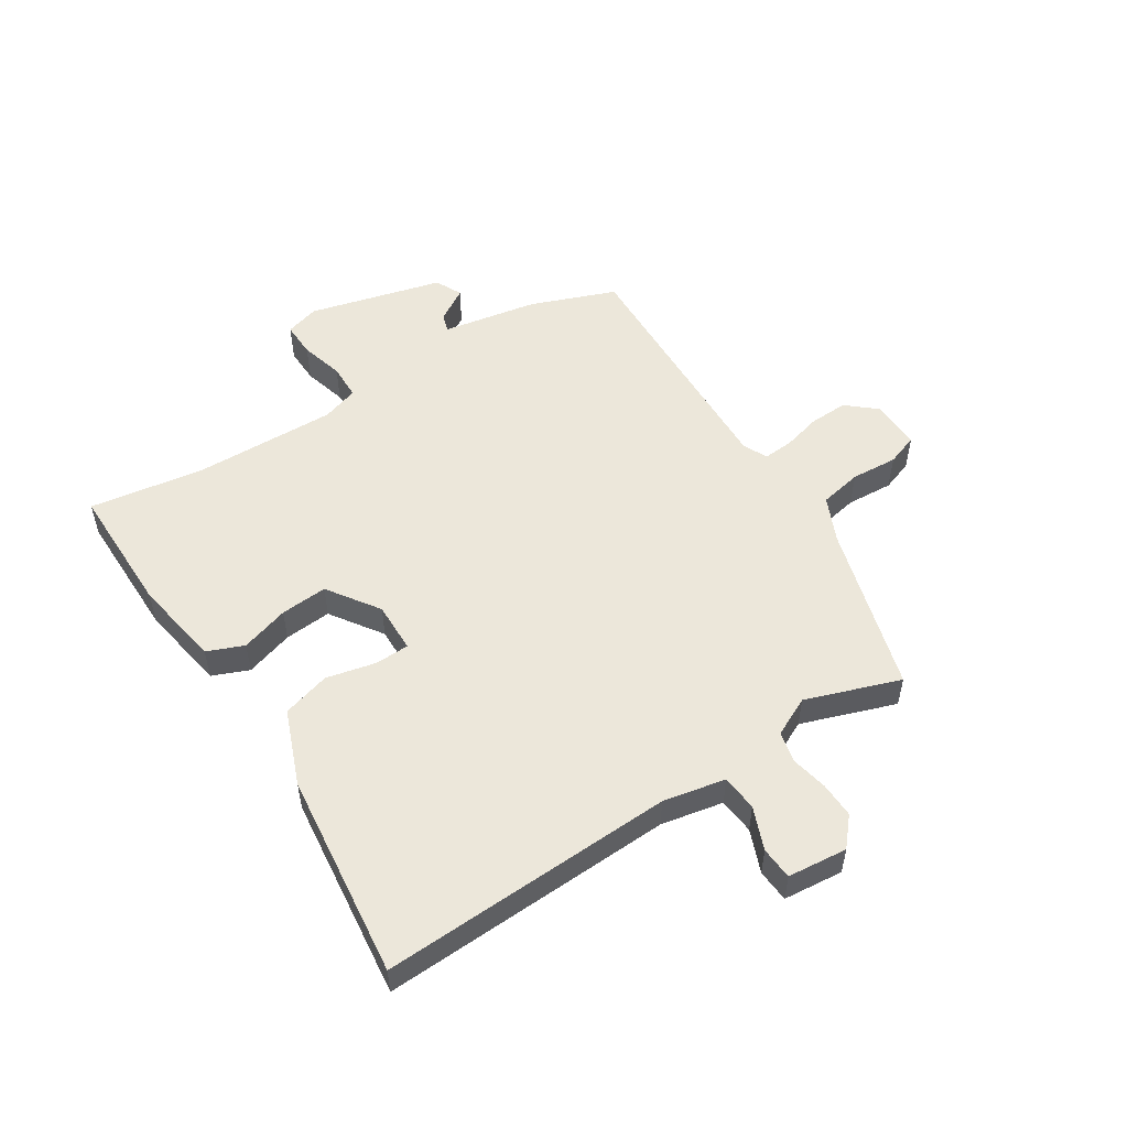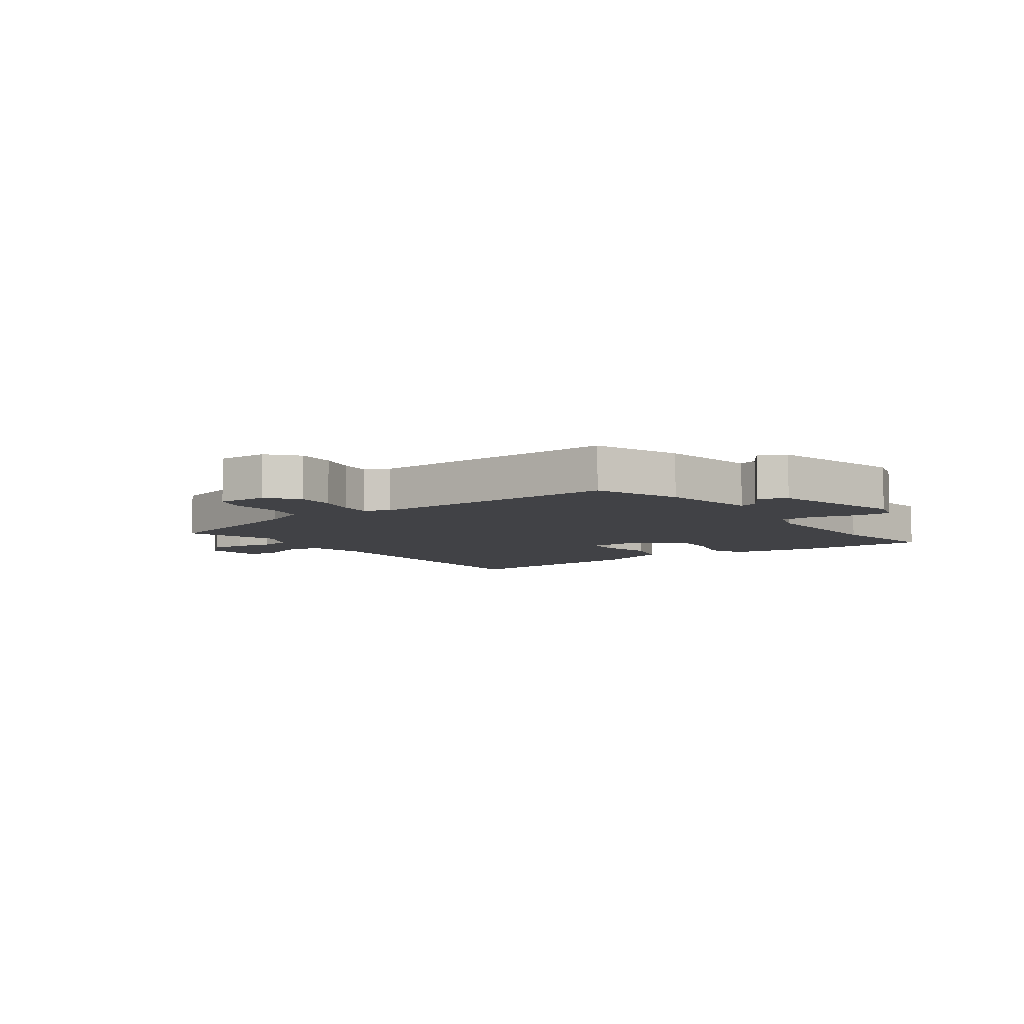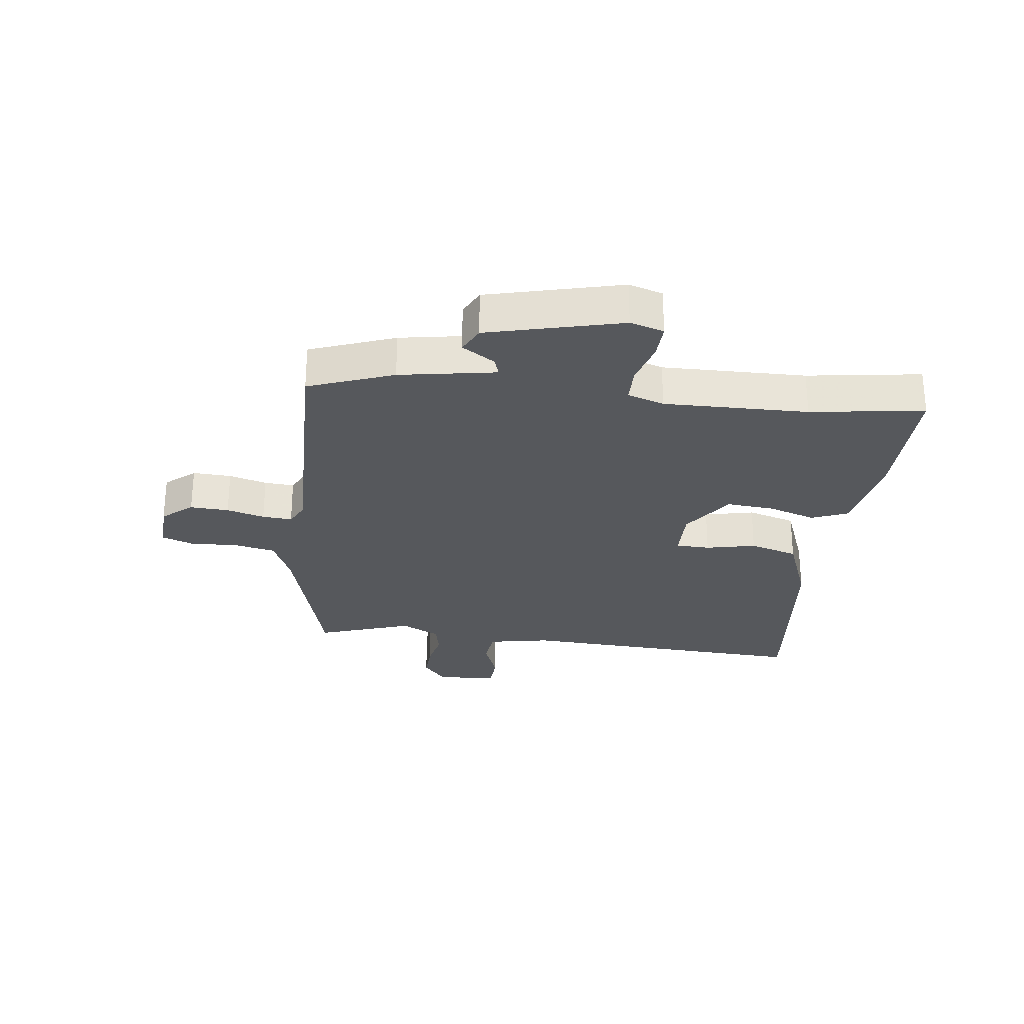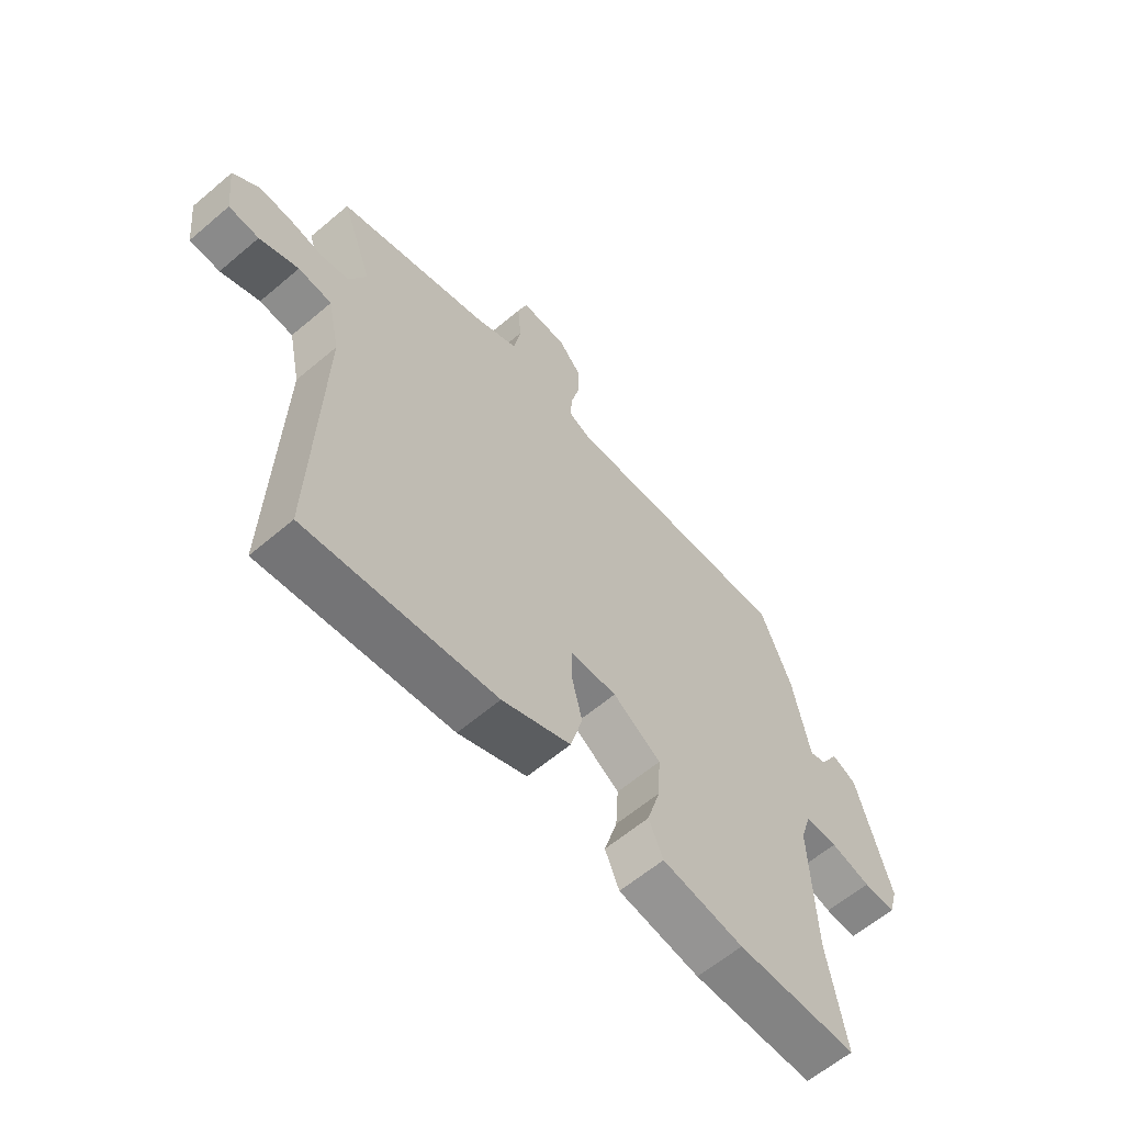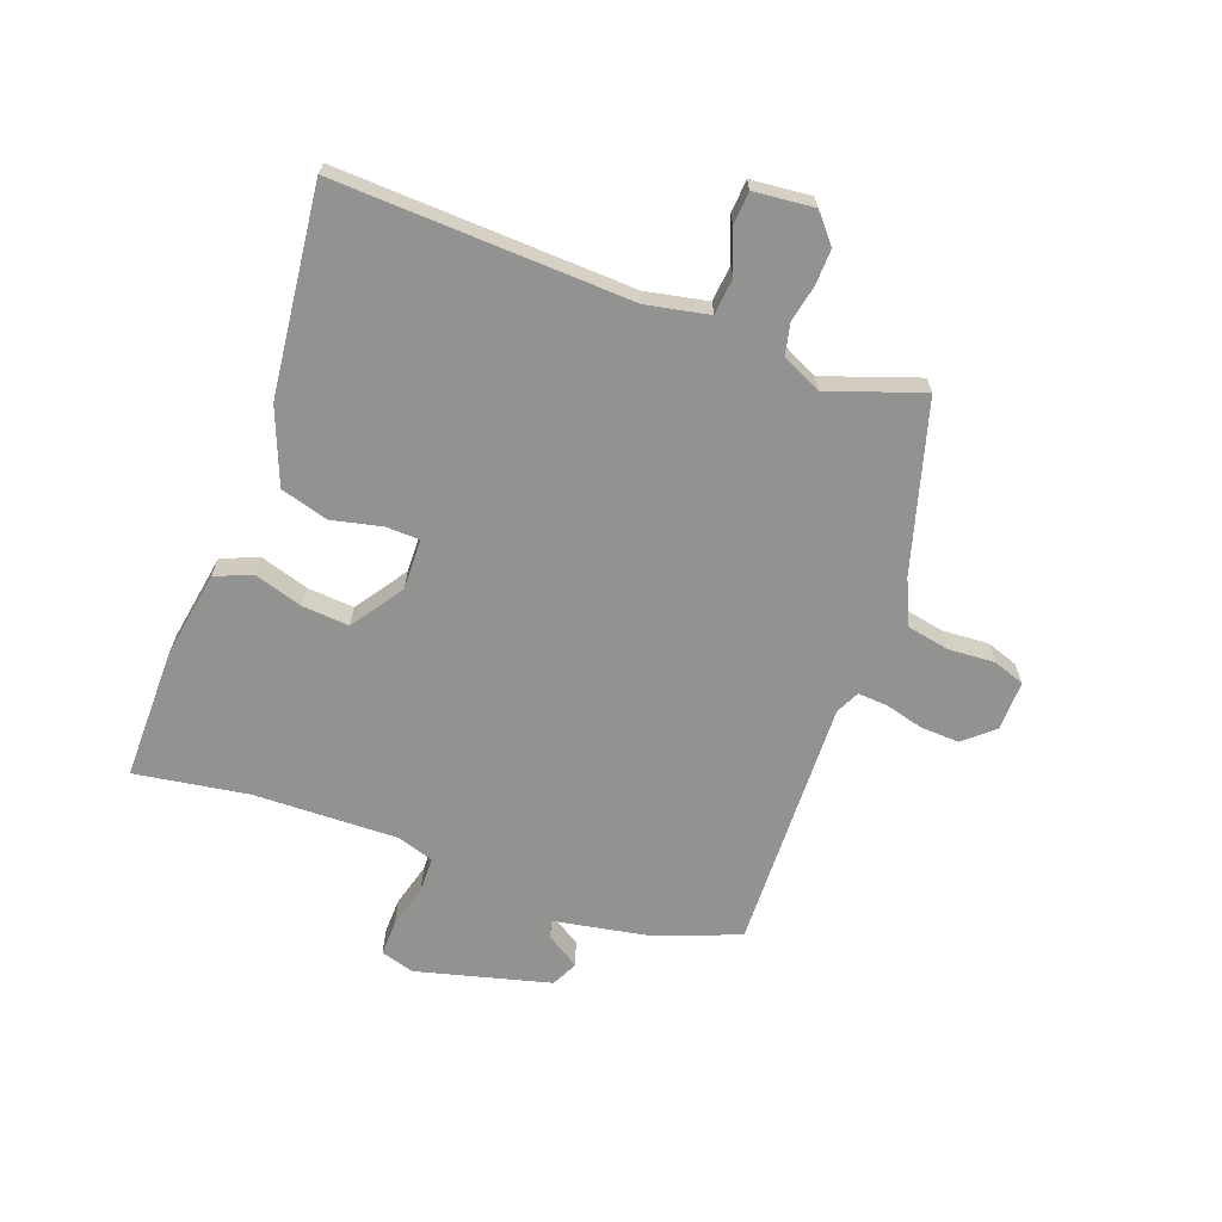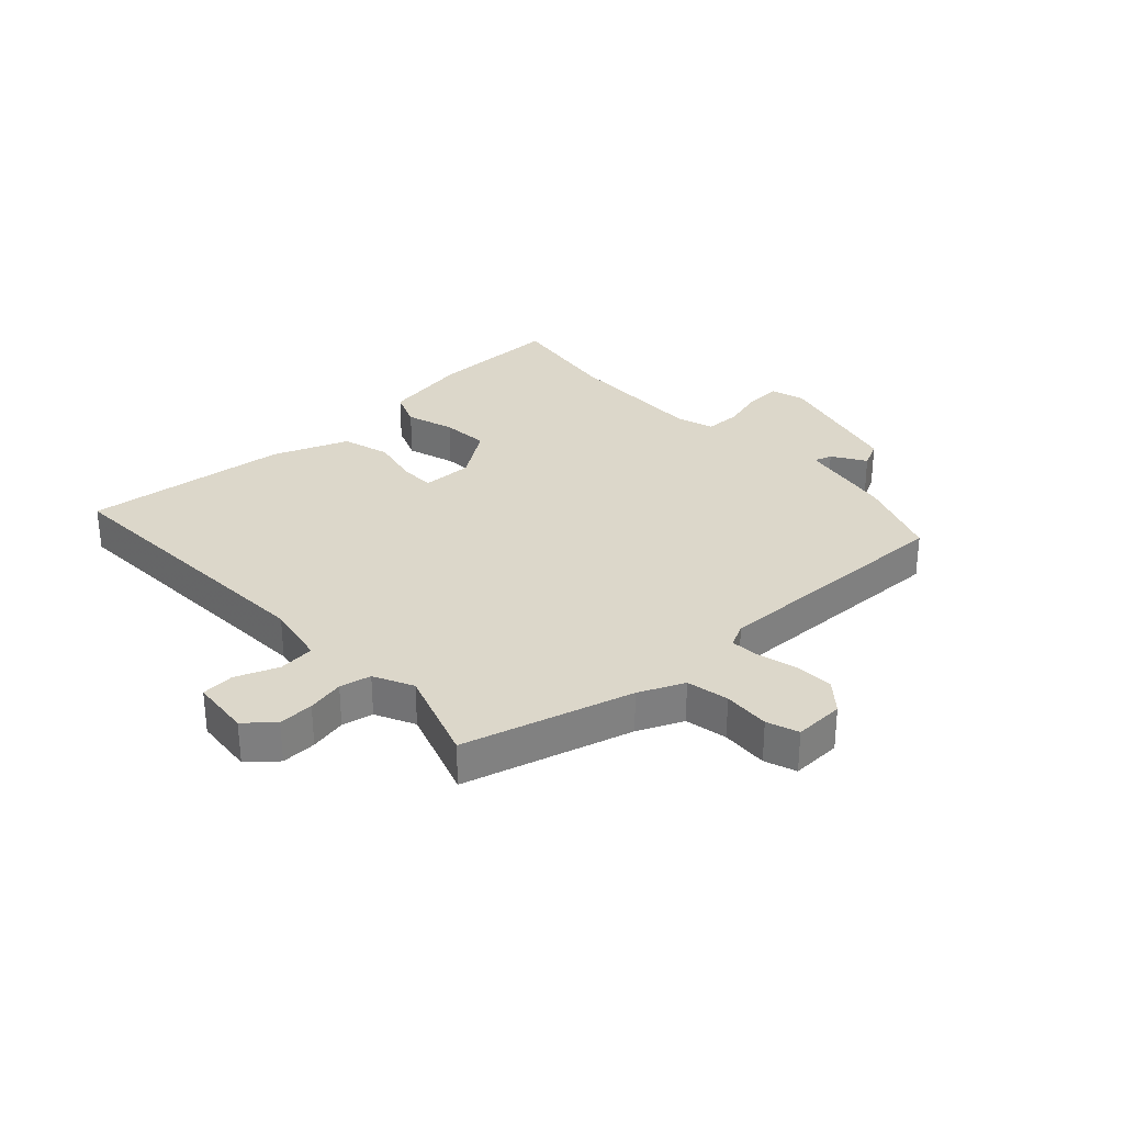
<metadata>
{"format":"obj","ext":"obj","renderer":"f3d","projection":"perspective","resolution":1024,"background":"white","views":[{"elev":53.2,"azim":-123.3,"up":"+Y"},{"elev":-6.7,"azim":35.2,"up":"+Y"},{"elev":-27.9,"azim":81.7,"up":"+Y"},{"elev":-61.4,"azim":-49.2,"up":"+Z"},{"elev":-66.2,"azim":-110.9,"up":"+Y"},{"elev":30.7,"azim":-43.9,"up":"+Y"}]}
</metadata>
<code>
v 0.473 0.07 -0.341
v 0.505 0.07 -0.531
v 0.286 0.07 -0.533
v 0.138 0.07 -0.51
v 0.112 0.07 -0.449
v 0.136 0.07 -0.368
v 0.141 0.07 -0.289
v 0.054 0.07 -0.231
v -0.031 0.07 -0.234
v -0.032 0.07 -0.291
v -0.012 0.07 -0.374
v -0.034 0.07 -0.455
v -0.159 0.07 -0.506
v -0.504 0.07 -0.55
v -0.49 0.07 -0.057
v -0.512 0.07 0.047
v -0.573 0.07 0.052
v -0.644 0.07 0.023
v -0.699 0.07 0.026
v -0.71 0.07 0.126
v -0.664 0.07 0.167
v -0.605 0.07 0.166
v -0.543 0.07 0.154
v -0.491 0.07 0.166
v -0.46 0.07 0.232
v -0.517 0.07 0.389
v -0.236 0.07 0.473
v -0.161 0.07 0.508
v -0.148 0.07 0.579
v -0.154 0.07 0.657
v -0.136 0.07 0.71
v -0.052 0.07 0.709
v -0.009 0.07 0.66
v -0.011 0.07 0.595
v -0.027 0.07 0.531
v -0.03 0.07 0.481
v 0.01 0.07 0.462
v 0.434 0.07 0.48
v 0.49 0.07 0.339
v 0.521 0.07 0.179
v 0.551 0.07 0.189
v 0.585 0.07 0.245
v 0.63 0.07 0.224
v 0.691 0.07 0.001
v 0.675 0.07 -0.056
v 0.616 0.07 -0.055
v 0.543 0.07 -0.036
v 0.483 0.07 -0.038
v 0.464 0.07 -0.1
v 0.473 0 -0.341
v 0.505 0 -0.531
v 0.286 0 -0.533
v 0.138 0 -0.51
v 0.112 0 -0.449
v 0.136 0 -0.368
v 0.141 0 -0.289
v 0.054 0 -0.231
v -0.031 0 -0.234
v -0.032 0 -0.291
v -0.012 0 -0.374
v -0.034 0 -0.455
v -0.159 0 -0.506
v -0.504 0 -0.55
v -0.49 0 -0.057
v -0.512 0 0.047
v -0.573 0 0.052
v -0.644 0 0.023
v -0.699 0 0.026
v -0.71 0 0.126
v -0.664 0 0.167
v -0.605 0 0.166
v -0.543 0 0.154
v -0.491 0 0.166
v -0.46 0 0.232
v -0.517 0 0.389
v -0.236 0 0.473
v -0.161 0 0.508
v -0.148 0 0.579
v -0.154 0 0.657
v -0.136 0 0.71
v -0.052 0 0.709
v -0.009 0 0.66
v -0.011 0 0.595
v -0.027 0 0.531
v -0.03 0 0.481
v 0.01 0 0.462
v 0.434 0 0.48
v 0.49 0 0.339
v 0.521 0 0.179
v 0.551 0 0.189
v 0.585 0 0.245
v 0.63 0 0.224
v 0.691 0 0.001
v 0.675 0 -0.056
v 0.616 0 -0.055
v 0.543 0 -0.036
v 0.483 0 -0.038
v 0.464 0 -0.1
f 44 45 46 47
f 44 47 48
f 41 42 43 44
f 40 41 44 48
f 37 38 39 40
f 36 37 40 48
f 32 33 34 35
f 32 35 36
f 29 30 31 32
f 28 29 32 36
f 27 28 36 48
f 25 26 27 48
f 20 21 22 23
f 18 19 20 23
f 17 18 23 24
f 16 17 24
f 15 16 24 25
f 10 11 12 13
f 9 10 13 14
f 3 4 5 6
f 1 2 3 6
f 49 1 6 7
f 48 49 7 8
f 25 48 8 9
f 9 14 15 25
f 96 95 94 93
f 97 96 93
f 93 92 91 90
f 97 93 90 89
f 89 88 87 86
f 97 89 86 85
f 84 83 82 81
f 85 84 81
f 81 80 79 78
f 85 81 78 77
f 97 85 77 76
f 97 76 75 74
f 72 71 70 69
f 72 69 68 67
f 73 72 67 66
f 73 66 65
f 74 73 65 64
f 62 61 60 59
f 63 62 59 58
f 55 54 53 52
f 55 52 51 50
f 56 55 50 98
f 57 56 98 97
f 58 57 97 74
f 74 64 63 58
f 1 50 51 2
f 2 51 52 3
f 3 52 53 4
f 4 53 54 5
f 5 54 55 6
f 6 55 56 7
f 7 56 57 8
f 8 57 58 9
f 9 58 59 10
f 10 59 60 11
f 11 60 61 12
f 12 61 62 13
f 13 62 63 14
f 14 63 64 15
f 15 64 65 16
f 16 65 66 17
f 17 66 67 18
f 18 67 68 19
f 19 68 69 20
f 20 69 70 21
f 21 70 71 22
f 22 71 72 23
f 23 72 73 24
f 24 73 74 25
f 25 74 75 26
f 26 75 76 27
f 27 76 77 28
f 28 77 78 29
f 29 78 79 30
f 30 79 80 31
f 31 80 81 32
f 32 81 82 33
f 33 82 83 34
f 34 83 84 35
f 35 84 85 36
f 36 85 86 37
f 37 86 87 38
f 38 87 88 39
f 39 88 89 40
f 40 89 90 41
f 41 90 91 42
f 42 91 92 43
f 43 92 93 44
f 44 93 94 45
f 45 94 95 46
f 46 95 96 47
f 47 96 97 48
f 48 97 98 49
f 49 98 50 1

</code>
